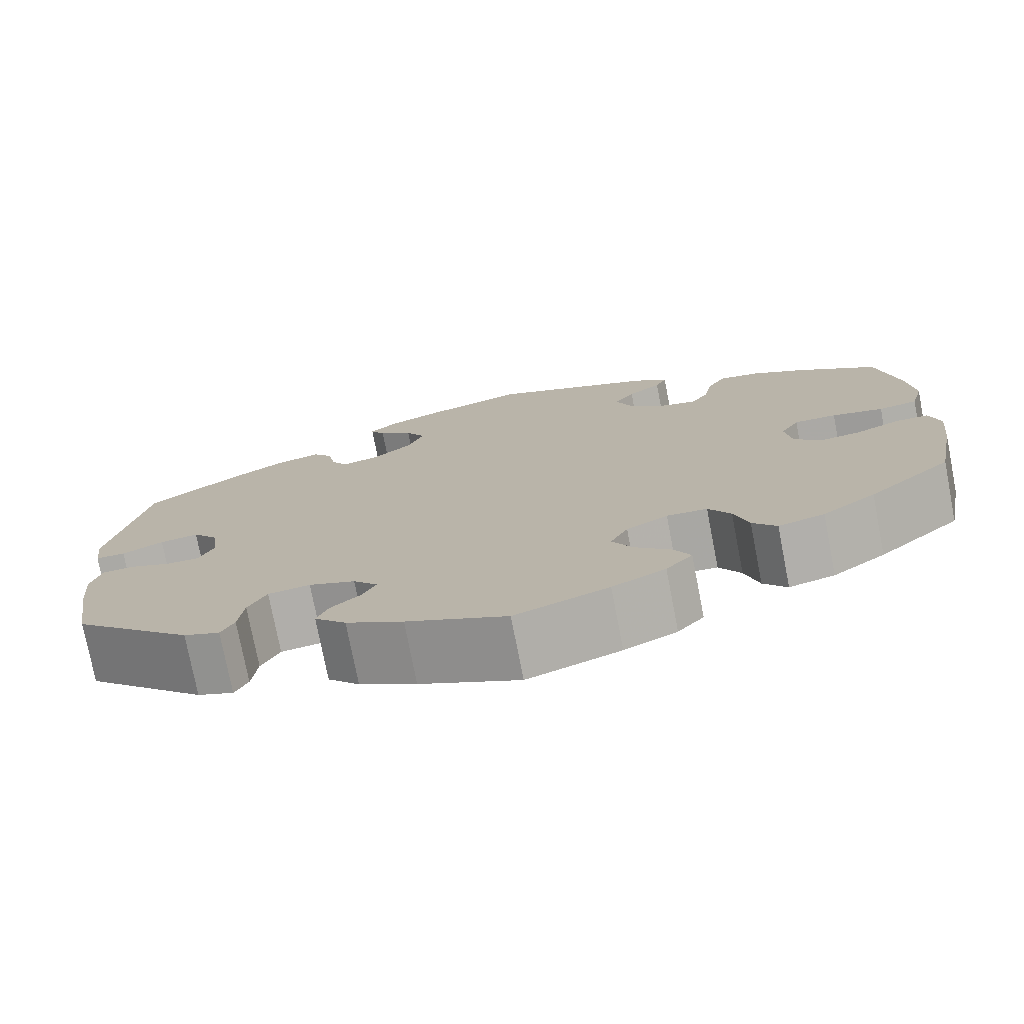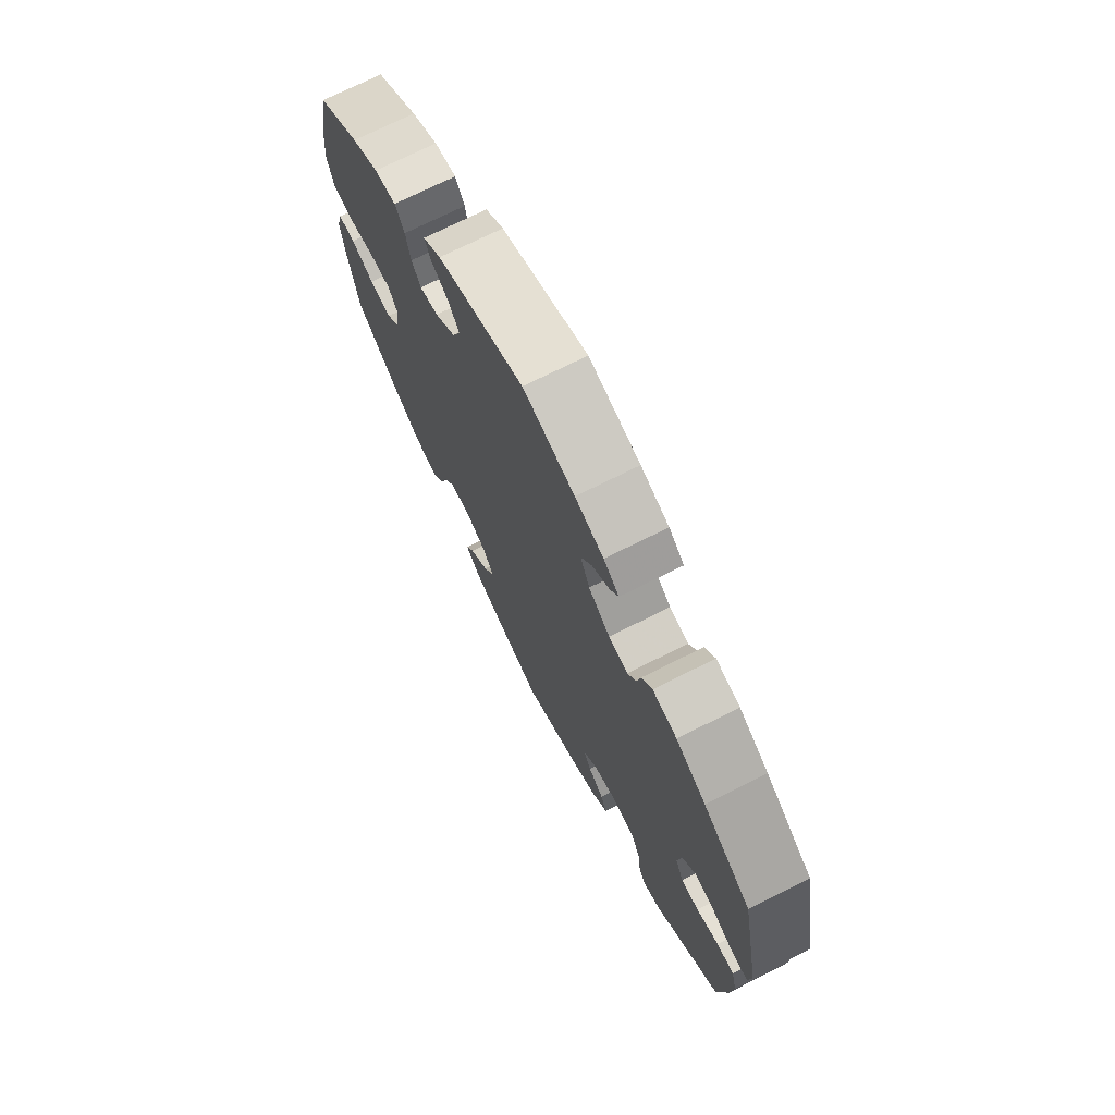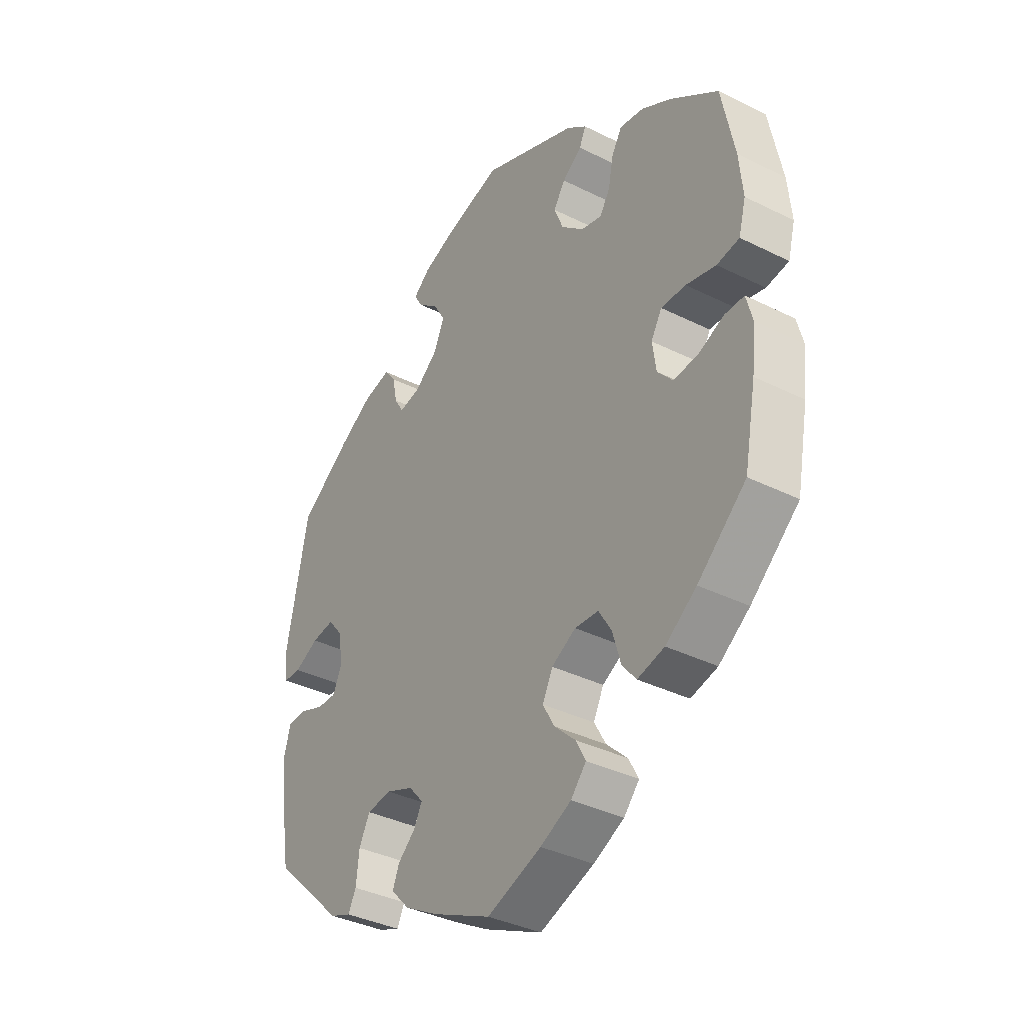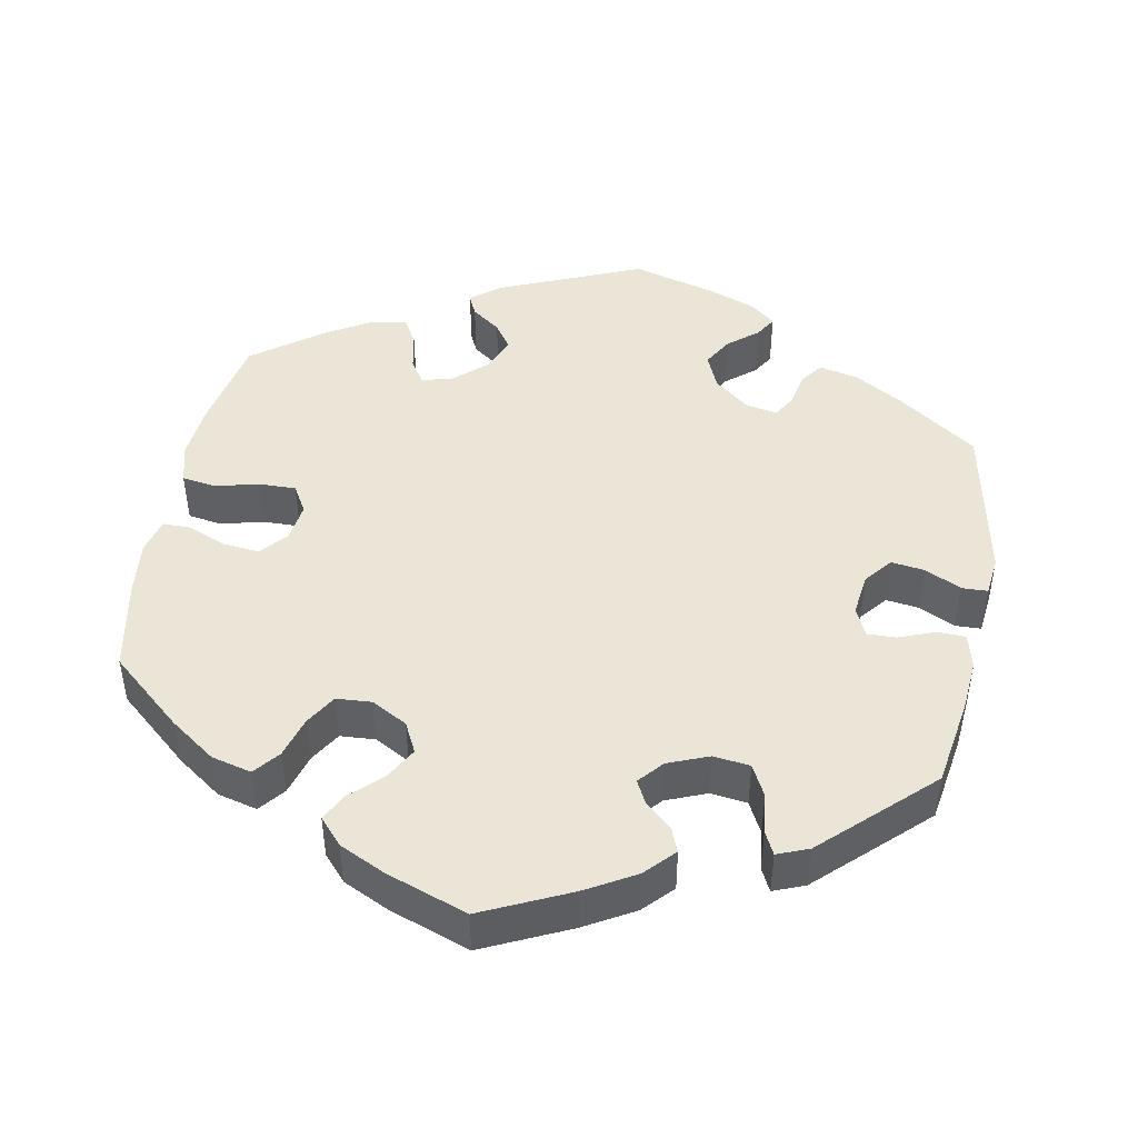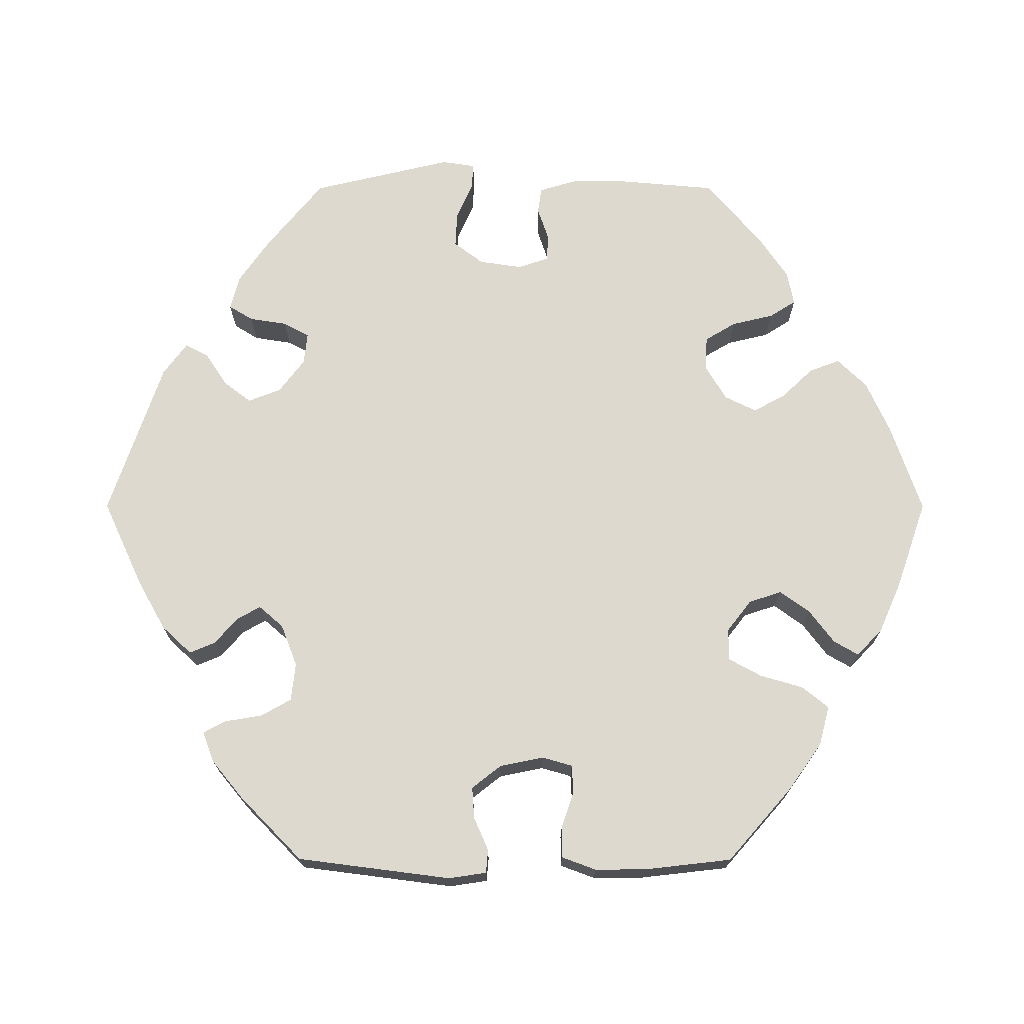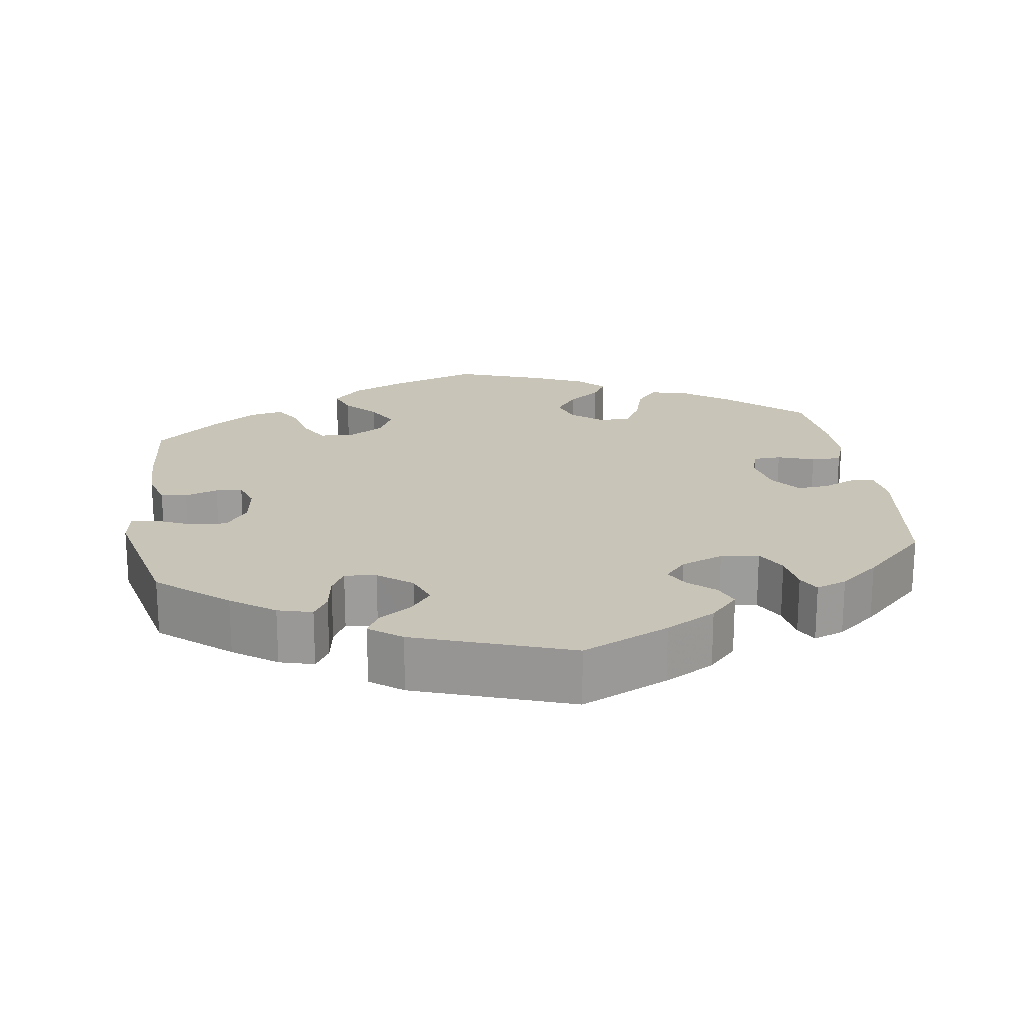
<metadata>
{"format":"obj","ext":"obj","renderer":"f3d","projection":"perspective","resolution":1024,"background":"white","views":[{"elev":-75.9,"azim":11.0,"up":"+Z"},{"elev":72.6,"azim":-116.6,"up":"+Z"},{"elev":-36.9,"azim":57.2,"up":"+Z"},{"elev":46.0,"azim":-169.5,"up":"+Y"},{"elev":71.4,"azim":30.0,"up":"+Y"},{"elev":20.2,"azim":-68.1,"up":"+Y"}]}
</metadata>
<code>
v -0.398 0.07 0.361
v -0.334 0.07 0.399
v -0.282 0.07 0.411
v -0.26 0.07 0.382
v -0.251 0.07 0.337
v -0.233 0.07 0.307
v -0.192 0.07 0.315
v -0.146 0.07 0.352
v -0.126 0.07 0.398
v -0.149 0.07 0.437
v -0.188 0.07 0.469
v -0.205 0.07 0.497
v -0.172 0.07 0.524
v -0.111 0.07 0.547
v 0 0.07 0.578
v 0.187 0.07 0.5
v 0.226 0.07 0.469
v 0.213 0.07 0.441
v 0.175 0.07 0.413
v 0.152 0.07 0.379
v 0.17 0.07 0.334
v 0.214 0.07 0.295
v 0.254 0.07 0.285
v 0.274 0.07 0.316
v 0.284 0.07 0.366
v 0.304 0.07 0.4
v 0.351 0.07 0.392
v 0.409 0.07 0.358
v 0.501 0.07 0.29
v 0.526 0.07 0.164
v 0.533 0.07 0.09
v 0.519 0.07 0.038
v 0.475 0.07 0.031
v 0.417 0.07 0.045
v 0.369 0.07 0.046
v 0.348 0.07 0.01
v 0.355 0.07 -0.041
v 0.385 0.07 -0.075
v 0.433 0.07 -0.07
v 0.483 0.07 -0.049
v 0.52 0.07 -0.049
v 0.532 0.07 -0.095
v 0.524 0.07 -0.168
v 0.501 0.07 -0.288
v 0.407 0.07 -0.37
v 0.347 0.07 -0.413
v 0.295 0.07 -0.426
v 0.268 0.07 -0.393
v 0.252 0.07 -0.339
v 0.227 0.07 -0.298
v 0.181 0.07 -0.295
v 0.134 0.07 -0.321
v 0.114 0.07 -0.361
v 0.137 0.07 -0.402
v 0.178 0.07 -0.441
v 0.197 0.07 -0.477
v 0.167 0.07 -0.511
v 0.107 0.07 -0.54
v 0.001 0.07 -0.578
v -0.113 0.07 -0.525
v -0.178 0.07 -0.488
v -0.214 0.07 -0.45
v -0.201 0.07 -0.418
v -0.167 0.07 -0.388
v -0.151 0.07 -0.357
v -0.179 0.07 -0.325
v -0.232 0.07 -0.304
v -0.28 0.07 -0.31
v -0.301 0.07 -0.351
v -0.307 0.07 -0.404
v -0.322 0.07 -0.434
v -0.363 0.07 -0.418
v -0.501 0.07 -0.288
v -0.52 0.07 -0.172
v -0.526 0.07 -0.103
v -0.514 0.07 -0.058
v -0.477 0.07 -0.057
v -0.43 0.07 -0.075
v -0.392 0.07 -0.076
v -0.375 0.07 -0.038
v -0.382 0.07 0.017
v -0.411 0.07 0.053
v -0.455 0.07 0.047
v -0.502 0.07 0.024
v -0.536 0.07 0.025
v -0.542 0.07 0.077
v -0.5 0.07 0.289
v -0.398 0 0.361
v -0.334 0 0.399
v -0.282 0 0.411
v -0.26 0 0.382
v -0.251 0 0.337
v -0.233 0 0.307
v -0.192 0 0.315
v -0.146 0 0.352
v -0.126 0 0.398
v -0.149 0 0.437
v -0.188 0 0.469
v -0.205 0 0.497
v -0.172 0 0.524
v -0.111 0 0.547
v 0 0 0.578
v 0.187 0 0.5
v 0.226 0 0.469
v 0.213 0 0.441
v 0.175 0 0.413
v 0.152 0 0.379
v 0.17 0 0.334
v 0.214 0 0.295
v 0.254 0 0.285
v 0.274 0 0.316
v 0.284 0 0.366
v 0.304 0 0.4
v 0.351 0 0.392
v 0.409 0 0.358
v 0.501 0 0.29
v 0.526 0 0.164
v 0.533 0 0.09
v 0.519 0 0.038
v 0.475 0 0.031
v 0.417 0 0.045
v 0.369 0 0.046
v 0.348 0 0.01
v 0.355 0 -0.041
v 0.385 0 -0.075
v 0.433 0 -0.07
v 0.483 0 -0.049
v 0.52 0 -0.049
v 0.532 0 -0.095
v 0.524 0 -0.168
v 0.501 0 -0.288
v 0.407 0 -0.37
v 0.347 0 -0.413
v 0.295 0 -0.426
v 0.268 0 -0.393
v 0.252 0 -0.339
v 0.227 0 -0.298
v 0.181 0 -0.295
v 0.134 0 -0.321
v 0.114 0 -0.361
v 0.137 0 -0.402
v 0.178 0 -0.441
v 0.197 0 -0.477
v 0.167 0 -0.511
v 0.107 0 -0.54
v 0.001 0 -0.578
v -0.113 0 -0.525
v -0.178 0 -0.488
v -0.214 0 -0.45
v -0.201 0 -0.418
v -0.167 0 -0.388
v -0.151 0 -0.357
v -0.179 0 -0.325
v -0.232 0 -0.304
v -0.28 0 -0.31
v -0.301 0 -0.351
v -0.307 0 -0.404
v -0.322 0 -0.434
v -0.363 0 -0.418
v -0.501 0 -0.288
v -0.52 0 -0.172
v -0.526 0 -0.103
v -0.514 0 -0.058
v -0.477 0 -0.057
v -0.43 0 -0.075
v -0.392 0 -0.076
v -0.375 0 -0.038
v -0.382 0 0.017
v -0.411 0 0.053
v -0.455 0 0.047
v -0.502 0 0.024
v -0.536 0 0.025
v -0.542 0 0.077
v -0.5 0 0.289
f 83 84 85 86
f 82 83 86 87
f 81 82 87 1
f 75 76 77 78
f 75 78 79
f 74 75 79
f 73 74 79
f 72 73 79
f 69 70 71 72
f 68 69 72 79
f 67 68 79 80
f 61 62 63 64
f 61 64 65
f 60 61 65
f 59 60 65
f 58 59 65
f 57 58 65 66
f 54 55 56 57
f 53 54 57 66
f 46 47 48 49
f 46 49 50
f 45 46 50
f 44 45 50
f 43 44 50 51
f 39 40 41 42
f 38 39 42 43
f 31 32 33 34
f 31 34 35
f 30 31 35
f 29 30 35
f 28 29 35 36
f 24 25 26 27
f 23 24 27 28
f 16 17 18 19
f 16 19 20
f 15 16 20
f 14 15 20 21
f 10 11 12 13
f 9 10 13 14
f 2 3 4 5
f 2 5 6
f 1 2 6
f 81 1 6
f 80 81 6 7
f 67 80 7 8
f 52 53 66 67
f 51 52 67 8
f 38 43 51
f 37 38 51 8
f 36 37 8 9
f 23 28 36
f 22 23 36
f 21 22 36
f 9 14 21 36
f 173 172 171 170
f 174 173 170 169
f 88 174 169 168
f 165 164 163 162
f 166 165 162
f 166 162 161
f 166 161 160
f 166 160 159
f 159 158 157 156
f 166 159 156 155
f 167 166 155 154
f 151 150 149 148
f 152 151 148
f 152 148 147
f 152 147 146
f 152 146 145
f 153 152 145 144
f 144 143 142 141
f 153 144 141 140
f 136 135 134 133
f 137 136 133
f 137 133 132
f 137 132 131
f 138 137 131 130
f 129 128 127 126
f 130 129 126 125
f 121 120 119 118
f 122 121 118
f 122 118 117
f 122 117 116
f 123 122 116 115
f 114 113 112 111
f 115 114 111 110
f 106 105 104 103
f 107 106 103
f 107 103 102
f 108 107 102 101
f 100 99 98 97
f 101 100 97 96
f 92 91 90 89
f 93 92 89
f 93 89 88
f 93 88 168
f 94 93 168 167
f 95 94 167 154
f 154 153 140 139
f 95 154 139 138
f 138 130 125
f 95 138 125 124
f 96 95 124 123
f 123 115 110
f 123 110 109
f 123 109 108
f 123 108 101 96
f 1 88 89 2
f 2 89 90 3
f 3 90 91 4
f 4 91 92 5
f 5 92 93 6
f 6 93 94 7
f 7 94 95 8
f 8 95 96 9
f 9 96 97 10
f 10 97 98 11
f 11 98 99 12
f 12 99 100 13
f 13 100 101 14
f 14 101 102 15
f 15 102 103 16
f 16 103 104 17
f 17 104 105 18
f 18 105 106 19
f 19 106 107 20
f 20 107 108 21
f 21 108 109 22
f 22 109 110 23
f 23 110 111 24
f 24 111 112 25
f 25 112 113 26
f 26 113 114 27
f 27 114 115 28
f 28 115 116 29
f 29 116 117 30
f 30 117 118 31
f 31 118 119 32
f 32 119 120 33
f 33 120 121 34
f 34 121 122 35
f 35 122 123 36
f 36 123 124 37
f 37 124 125 38
f 38 125 126 39
f 39 126 127 40
f 40 127 128 41
f 41 128 129 42
f 42 129 130 43
f 43 130 131 44
f 44 131 132 45
f 45 132 133 46
f 46 133 134 47
f 47 134 135 48
f 48 135 136 49
f 49 136 137 50
f 50 137 138 51
f 51 138 139 52
f 52 139 140 53
f 53 140 141 54
f 54 141 142 55
f 55 142 143 56
f 56 143 144 57
f 57 144 145 58
f 58 145 146 59
f 59 146 147 60
f 60 147 148 61
f 61 148 149 62
f 62 149 150 63
f 63 150 151 64
f 64 151 152 65
f 65 152 153 66
f 66 153 154 67
f 67 154 155 68
f 68 155 156 69
f 69 156 157 70
f 70 157 158 71
f 71 158 159 72
f 72 159 160 73
f 73 160 161 74
f 74 161 162 75
f 75 162 163 76
f 76 163 164 77
f 77 164 165 78
f 78 165 166 79
f 79 166 167 80
f 80 167 168 81
f 81 168 169 82
f 82 169 170 83
f 83 170 171 84
f 84 171 172 85
f 85 172 173 86
f 86 173 174 87
f 87 174 88 1

</code>
